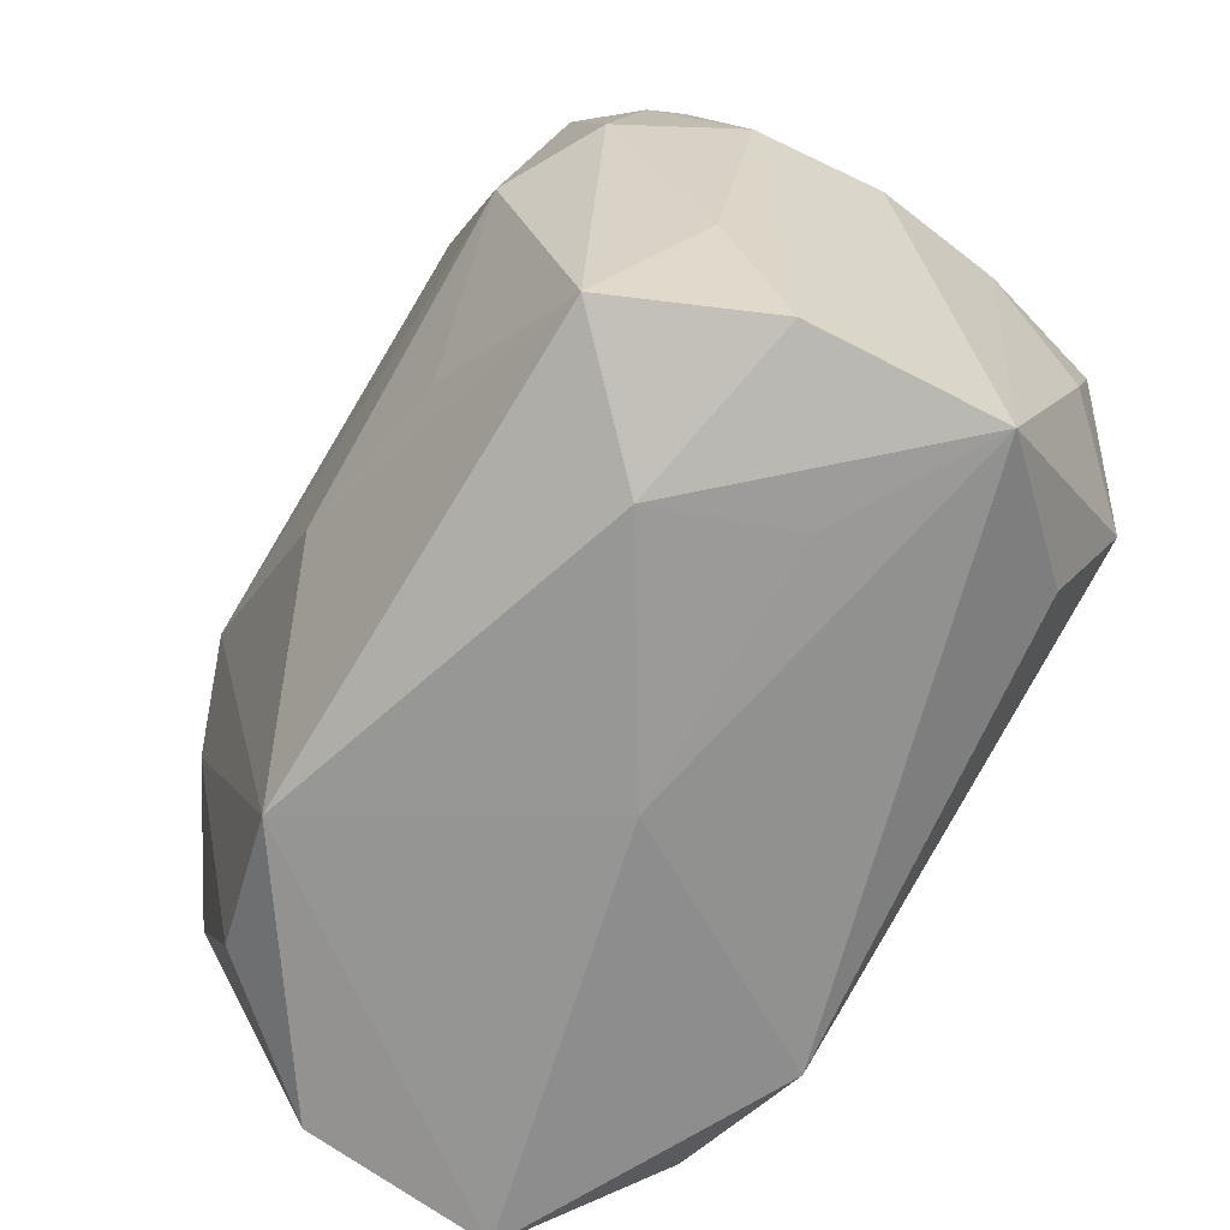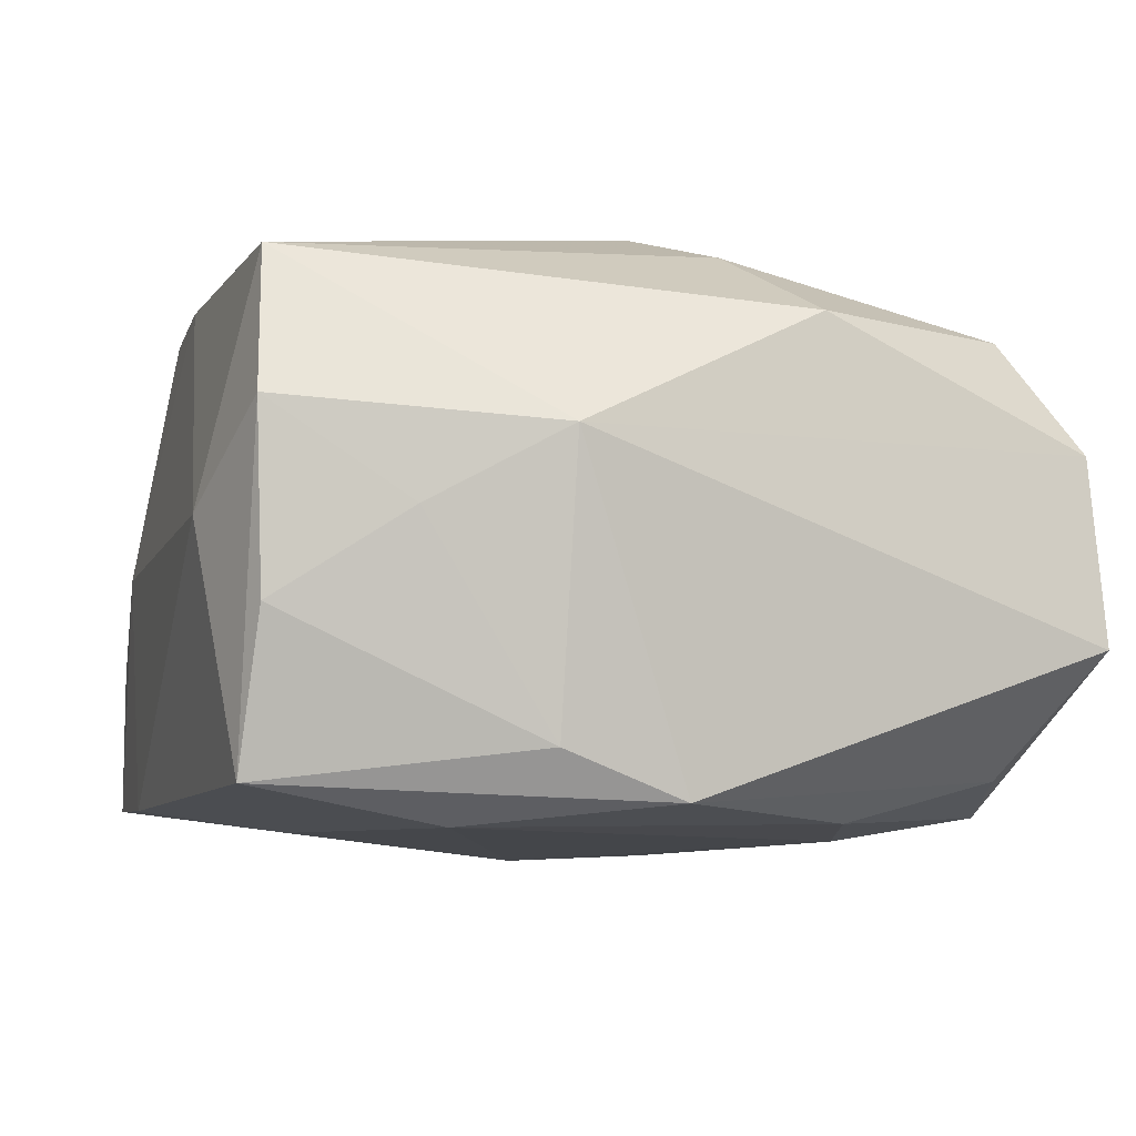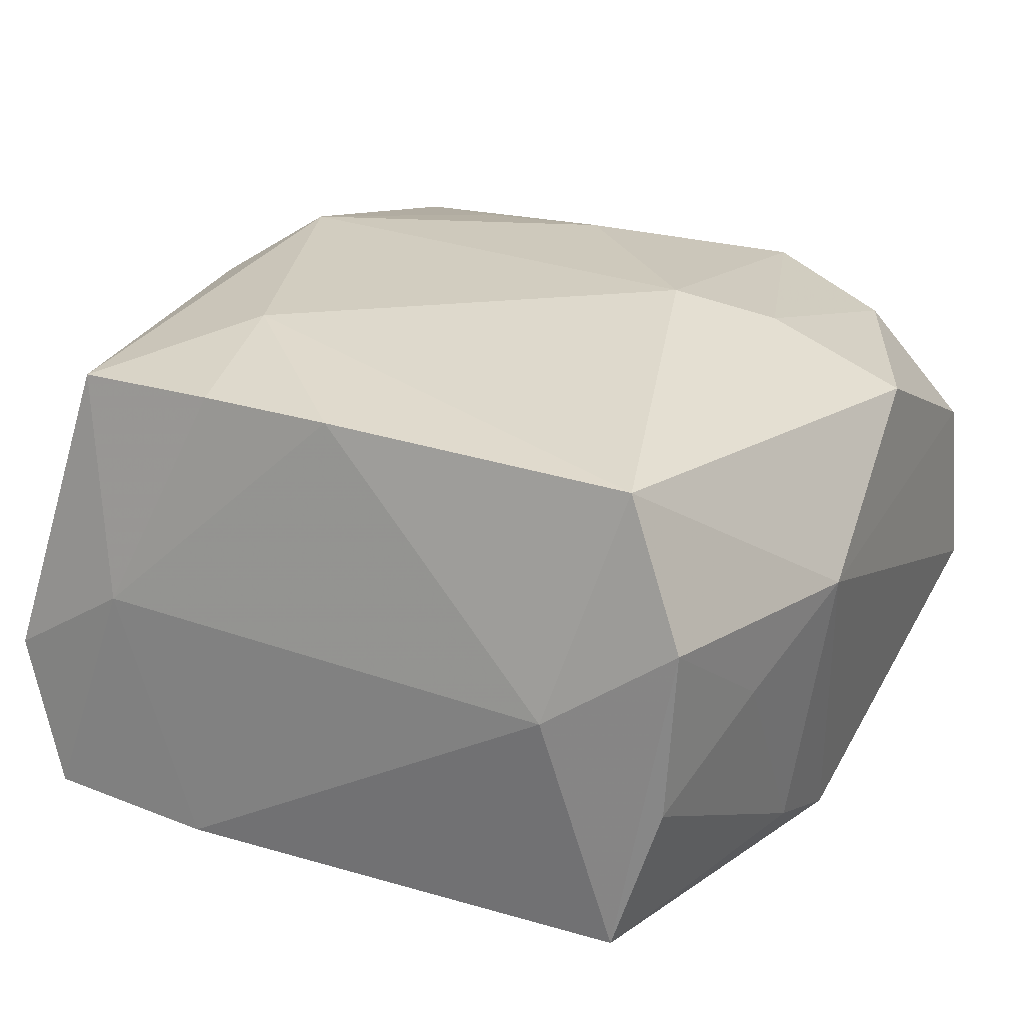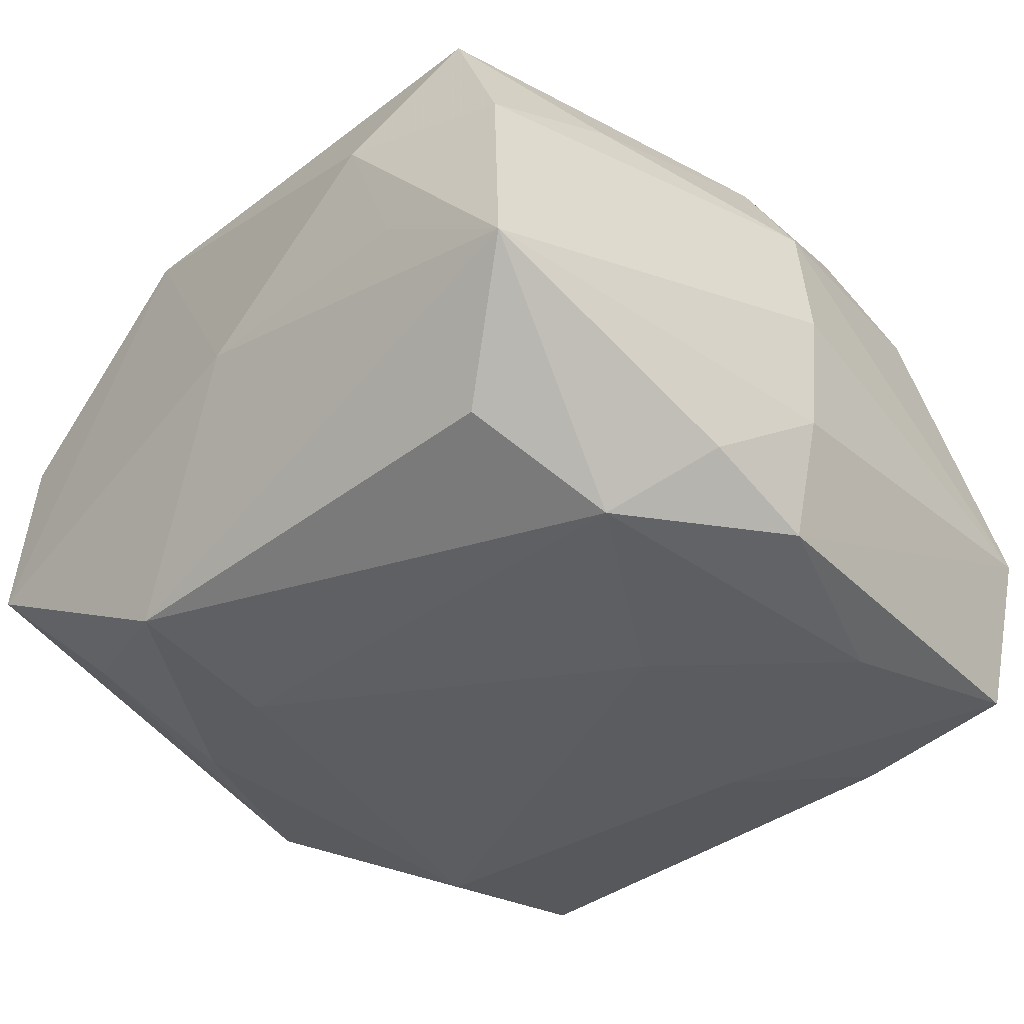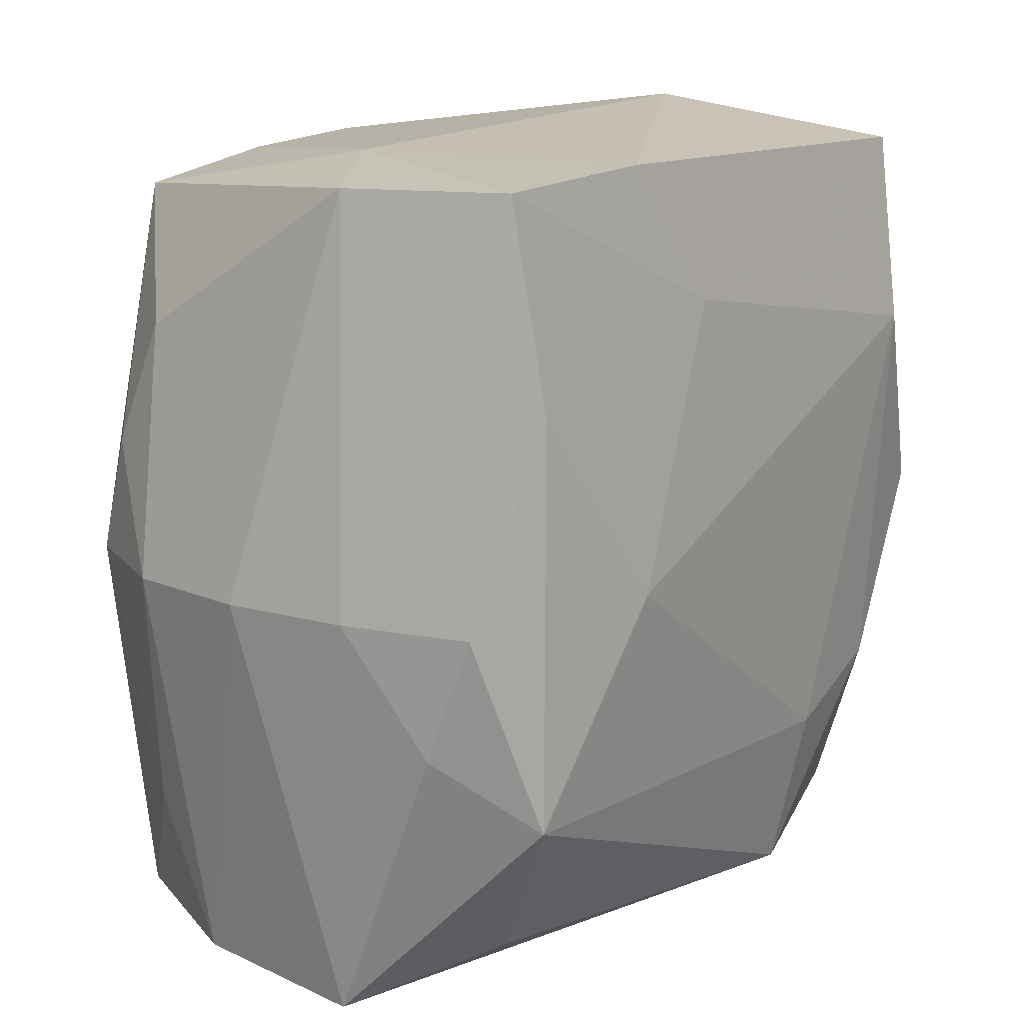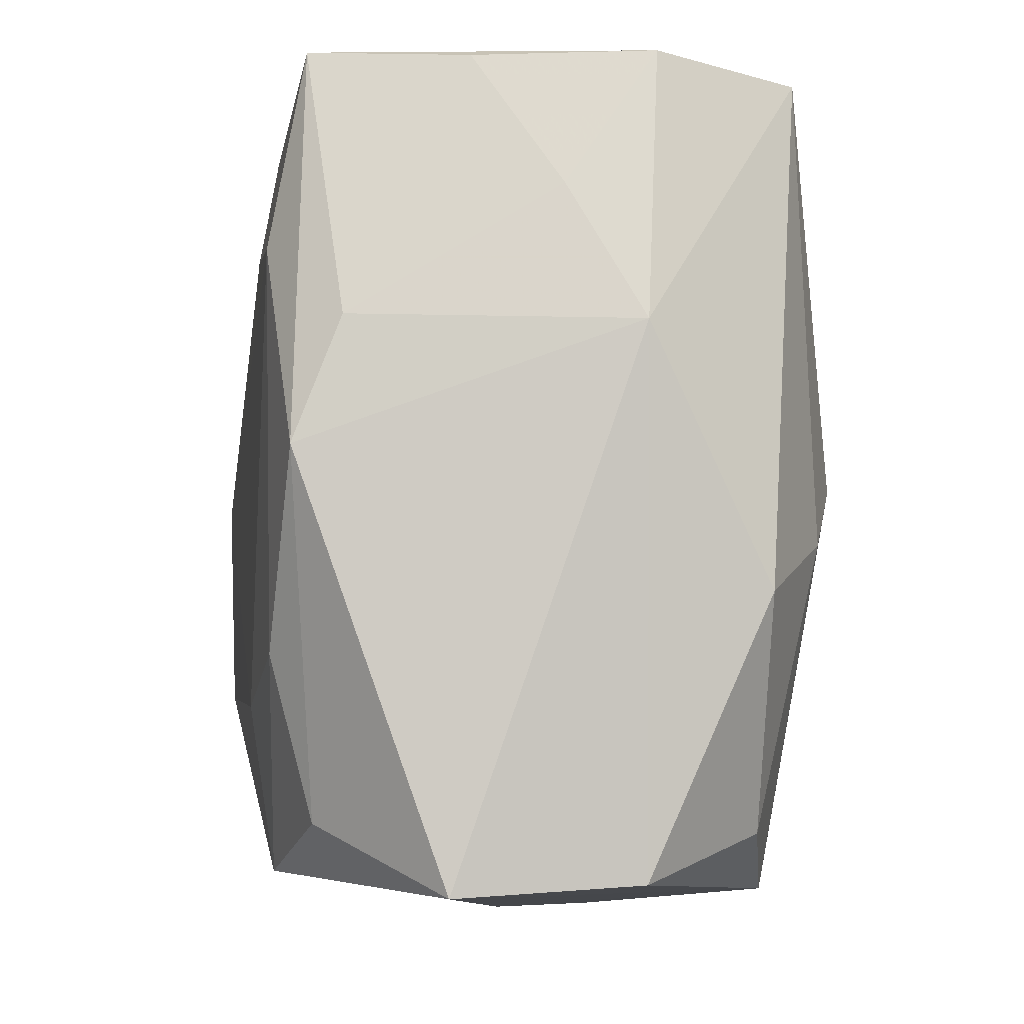
<metadata>
{"format":"obj","ext":"obj","renderer":"f3d","projection":"perspective","resolution":1024,"background":"white","views":[{"elev":-68.3,"azim":58.7,"up":"+Y"},{"elev":-8.6,"azim":-105.5,"up":"+Z"},{"elev":22.5,"azim":-149.7,"up":"+Z"},{"elev":-37.1,"azim":48.3,"up":"+Z"},{"elev":17.2,"azim":126.1,"up":"+Y"},{"elev":-8.6,"azim":-98.8,"up":"+Y"}]}
</metadata>
<code>
v -0.03309 -0.03518 -0.009366
v 0.03218 0.01094 0.01745
v 0.02572 -0.02778 -0.01791
v 0.03364 0.00149 -0.02009
v 0.0247 -0.00525 0.02548
v 0.03647 0.001432 -0.009704
v 0.03351 -0.0197 0.01312
v 0.0007965 -0.0361 -0.0006993
v -0.02474 -0.03001 0.01682
v -0.02937 0.03133 0.01956
v -0.03425 0.03218 0.007065
v -0.02356 0.0353 -0.0002238
v 0.03473 -0.008878 -0.01679
v 0.03359 -0.0324 0.007788
v -0.01704 -0.0007112 0.02548
v 0.03154 0.0008574 0.02057
v 0.02606 0.01759 -0.02185
v -0.02476 -0.01602 -0.02275
v -0.02884 0.03237 -0.02066
v 0.01218 0.03507 -0.02054
v 0.01443 -0.02003 0.02364
v -0.01327 -0.0194 -0.0236
v 0.03476 -0.03294 -0.007698
v -0.03291 0.03145 -0.007863
v 0.02777 0.03489 -0.01977
v 0.02782 -0.03162 0.02001
v 0.004745 0.02324 -0.02261
v -0.03228 -0.03415 0.006154
v 0.01889 -0.03592 0.01073
v -0.01271 -0.03444 0.01998
v 0.03768 0.001324 0.0007174
v -0.02428 -0.006293 0.02247
v -0.01144 -0.03296 -0.02138
v 0.03165 0.0345 -0.006545
v 0.02825 -0.01565 -0.02327
v -0.02378 -0.02934 -0.01912
v 0.03165 0.02132 0.01345
v 0.02268 -0.03462 -0.0001631
v 0.02448 0.03137 0.01983
v 0.01311 0.02046 0.02409
v 0.01992 0.0353 0.0007986
v -0.03427 0.009631 -0.01799
v -0.0004381 -0.01622 0.02548
v 0.01057 0.03261 0.02056
v 0.01543 0.0009874 -0.0244
v -0.0345 -0.0114 0.016
v -0.03358 -0.0005615 -0.02187
v -0.02717 0.01629 -0.02357
v 0.03666 0.001145 0.01128
v -0.03803 0.009227 0.005422
v -0.00182 0.03282 0.02064
v -0.03559 0.0205 -0.000724
f 50 1 28
f 47 1 50
f 33 8 1
f 23 8 33
f 30 8 29
f 30 28 1
f 1 8 30
f 29 23 14
f 14 23 31
f 31 49 14
f 38 23 29
f 29 8 38
f 38 8 23
f 1 47 36
f 36 33 1
f 35 13 23
f 35 4 13
f 35 22 45
f 33 22 35
f 26 30 29
f 29 14 26
f 2 39 16
f 16 49 2
f 39 2 37
f 37 2 49
f 18 36 47
f 18 22 33
f 33 36 18
f 23 33 3
f 3 35 23
f 33 35 3
f 7 14 49
f 7 26 14
f 7 49 16
f 16 26 7
f 30 26 43
f 28 30 9
f 30 32 9
f 13 4 6
f 31 23 6
f 23 13 6
f 45 22 48
f 48 18 47
f 22 18 48
f 17 35 45
f 4 35 17
f 15 32 30
f 30 43 15
f 10 32 15
f 40 10 15
f 5 39 40
f 16 39 5
f 40 15 5
f 5 15 43
f 5 26 16
f 51 12 10
f 51 10 40
f 45 48 27
f 27 17 45
f 19 12 20
f 20 27 19
f 19 27 48
f 19 48 47
f 21 43 26
f 26 5 21
f 21 5 43
f 46 9 32
f 46 32 10
f 28 9 46
f 46 10 50
f 50 28 46
f 20 12 41
f 12 51 41
f 50 10 11
f 10 12 11
f 12 19 11
f 42 47 50
f 42 19 47
f 39 41 44
f 44 41 51
f 40 39 44
f 44 51 40
f 34 41 39
f 39 37 34
f 34 49 31
f 34 37 49
f 31 6 34
f 34 6 4
f 24 11 19
f 19 42 24
f 20 41 25
f 41 34 25
f 25 27 20
f 17 27 25
f 4 17 25
f 25 34 4
f 52 42 50
f 52 24 42
f 50 11 52
f 11 24 52

</code>
